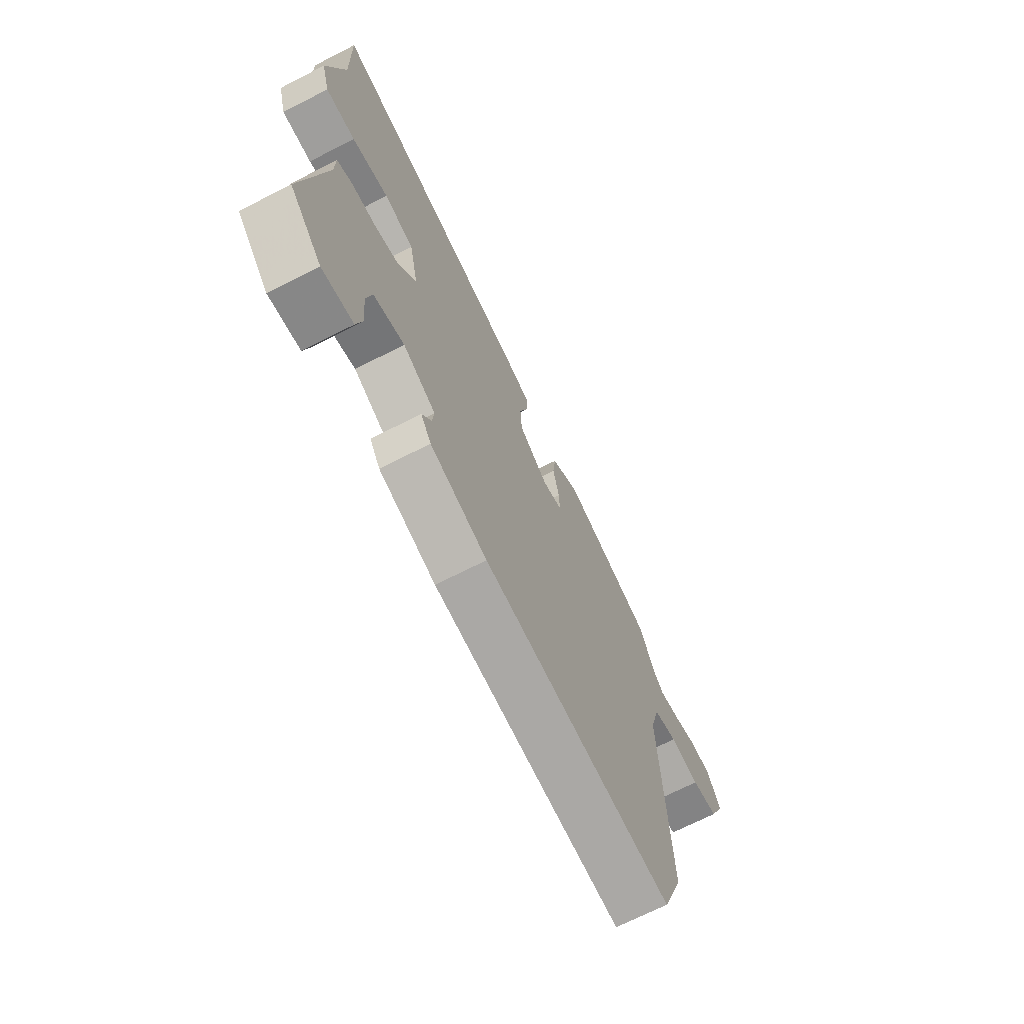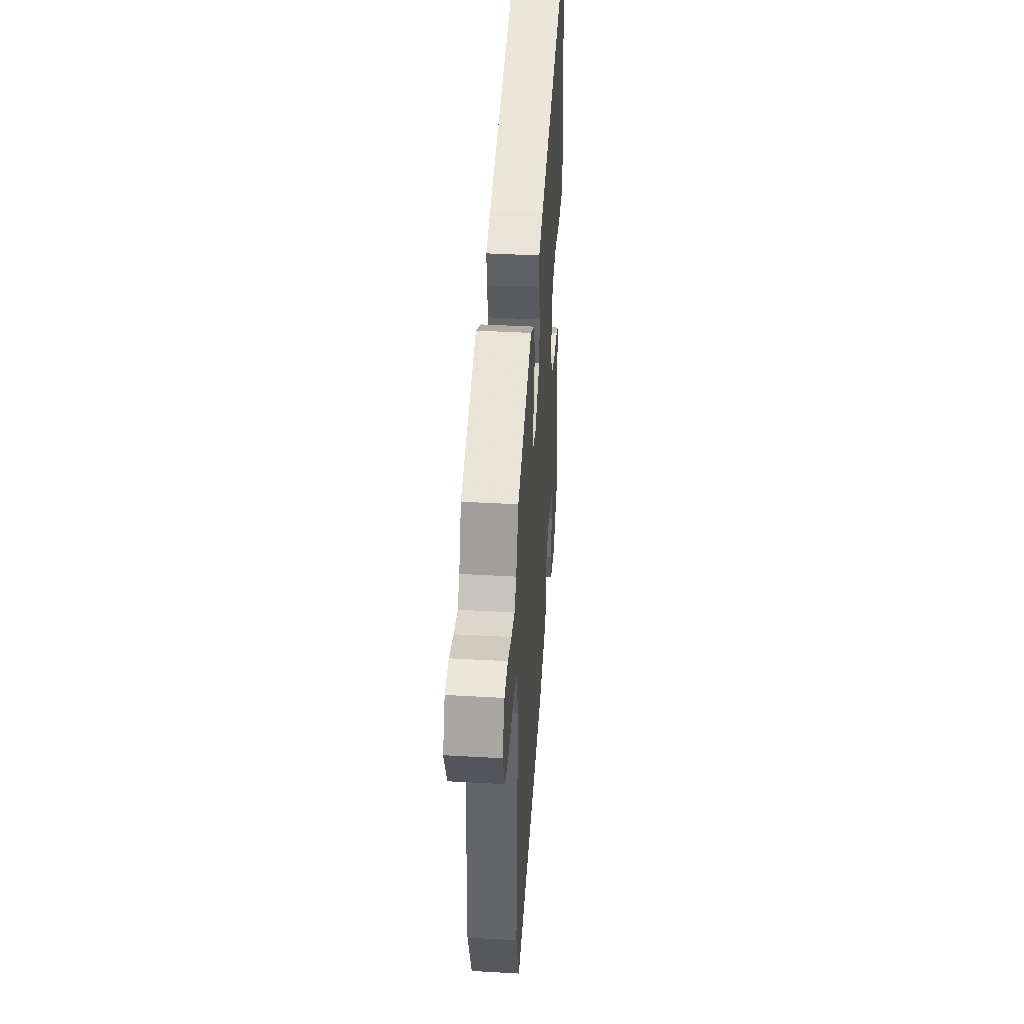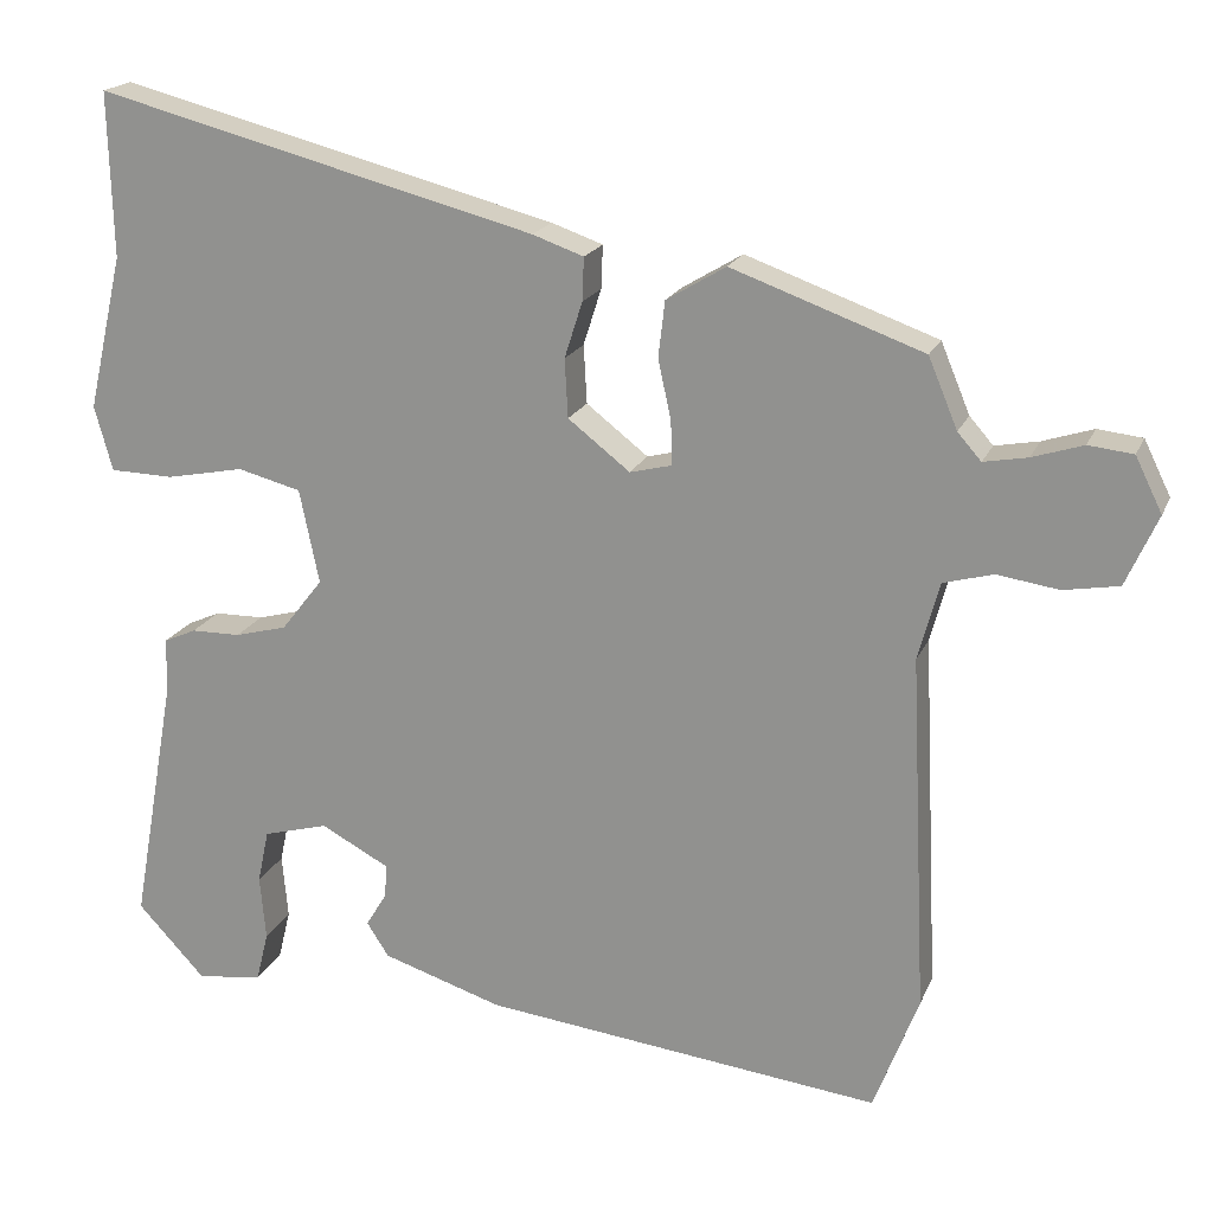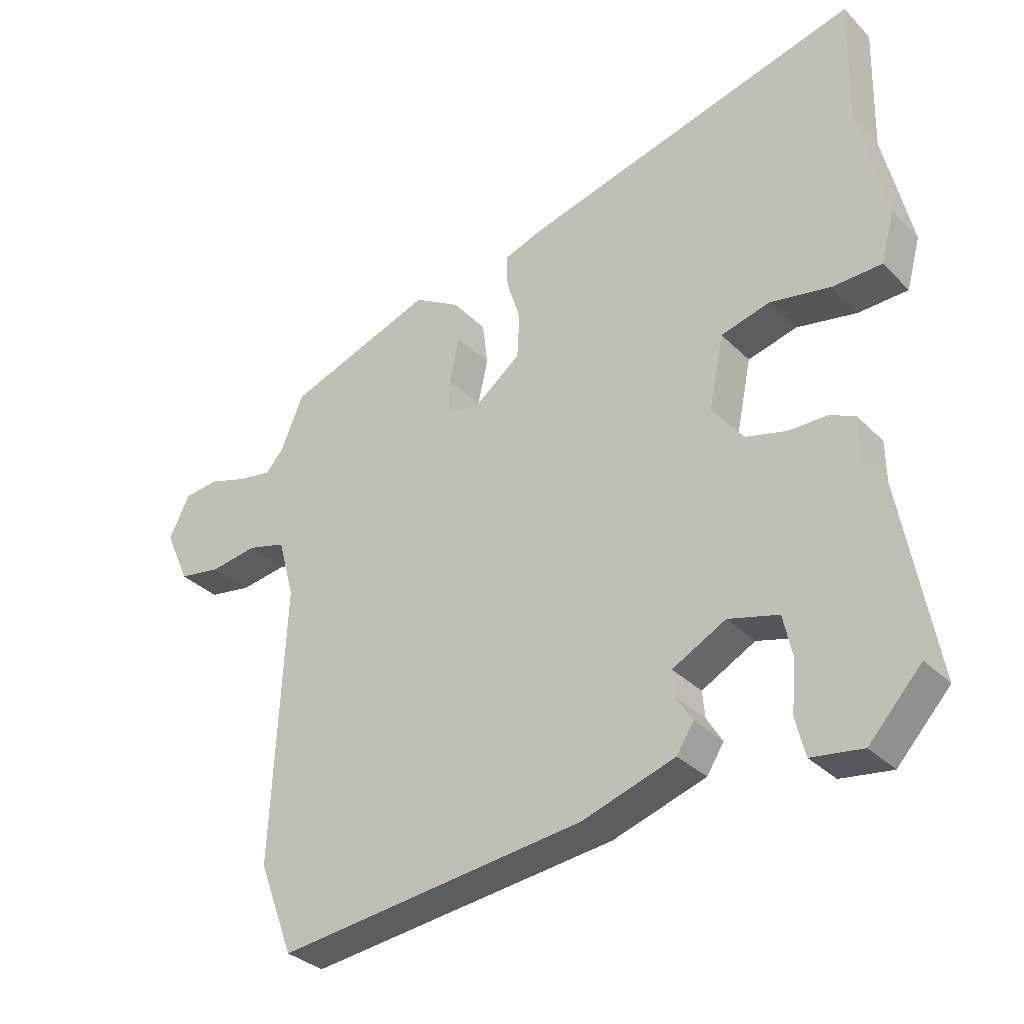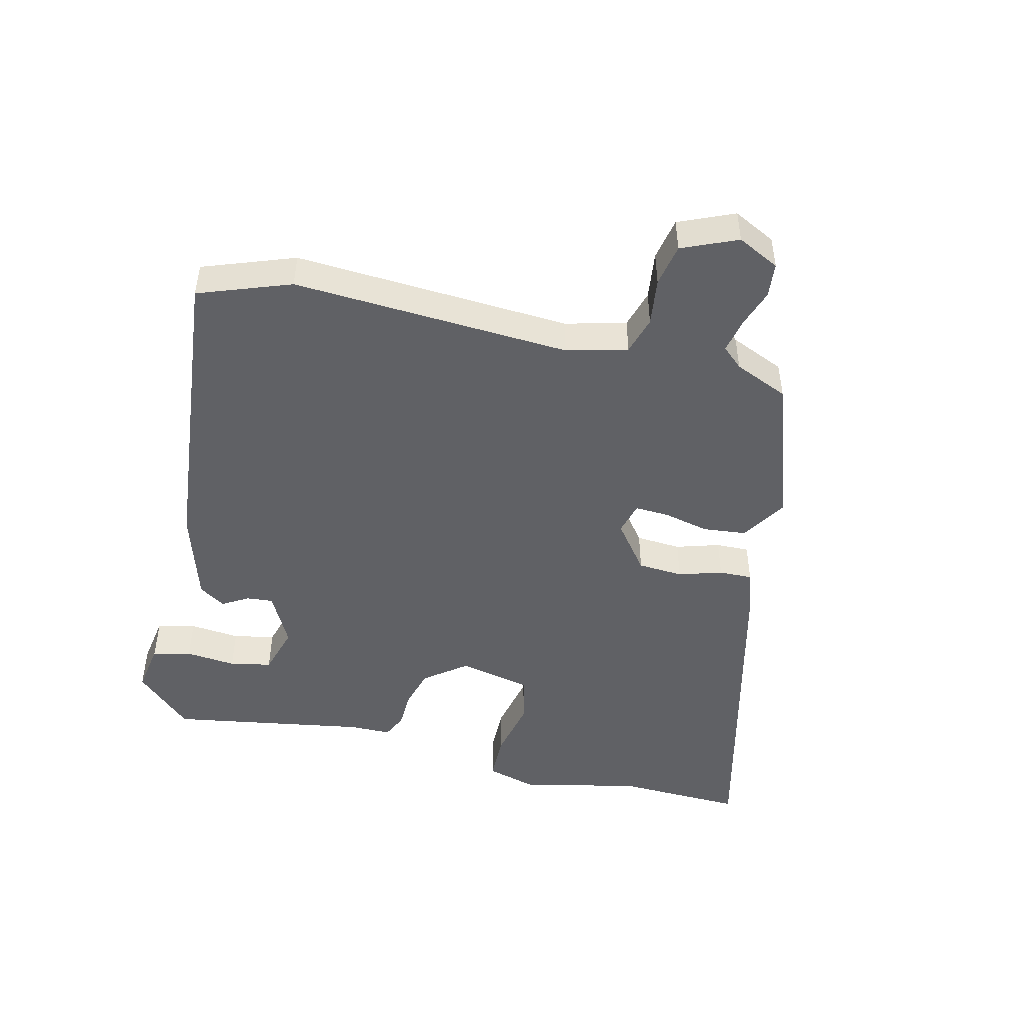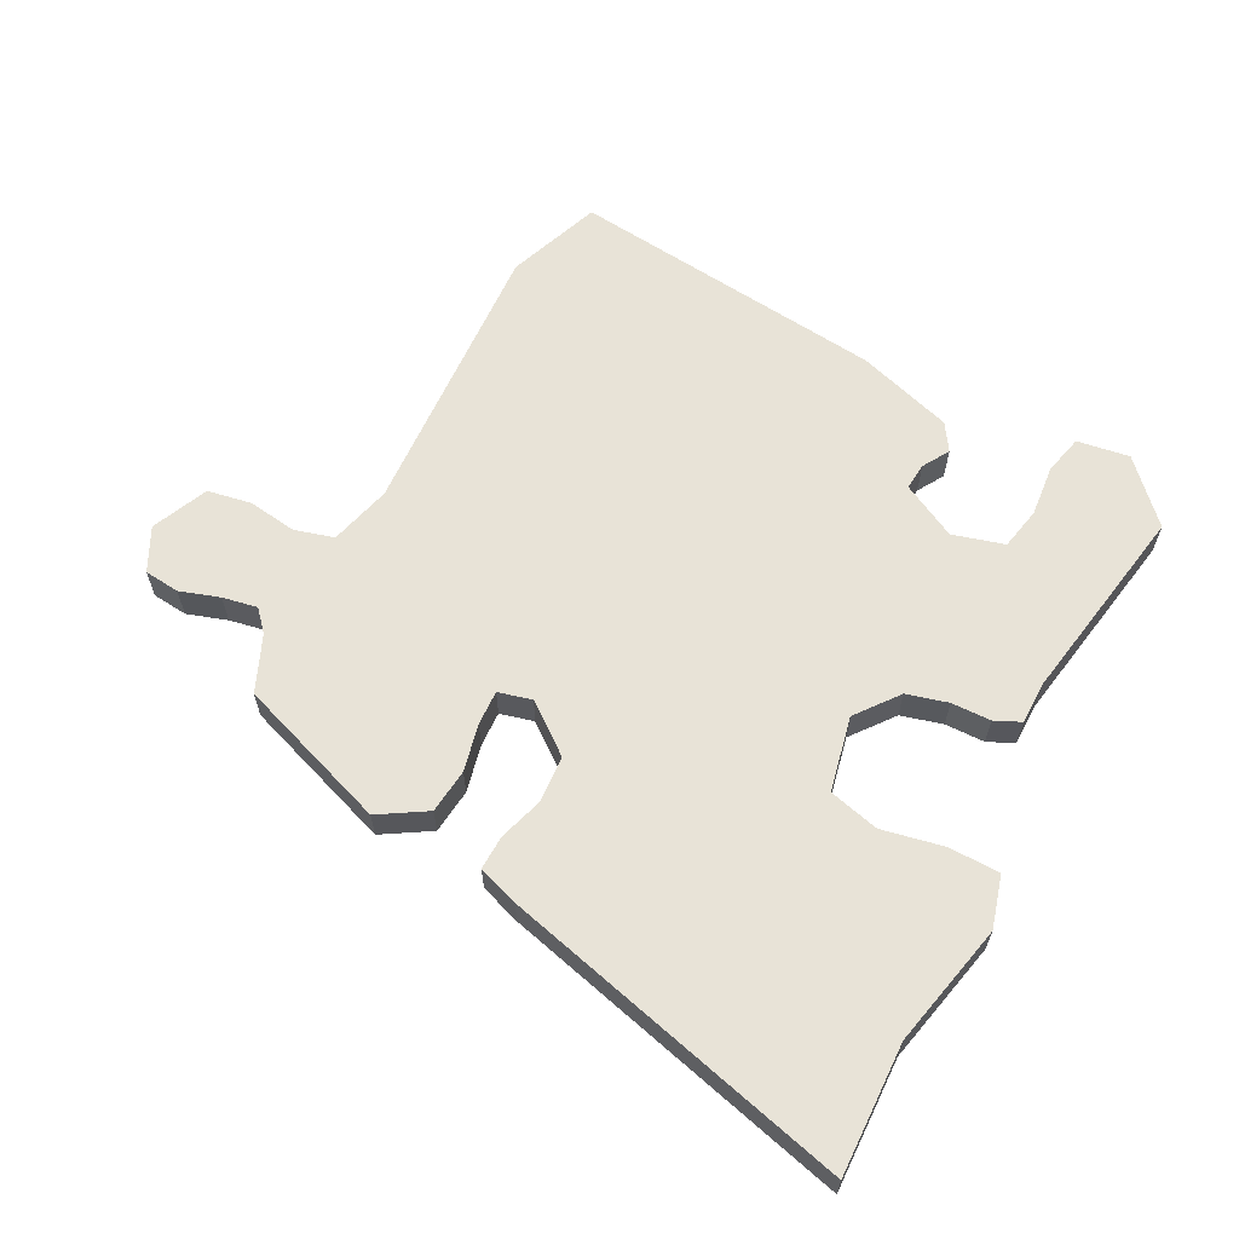
<metadata>
{"format":"obj","ext":"obj","renderer":"f3d","projection":"perspective","resolution":1024,"background":"white","views":[{"elev":-69.8,"azim":117.0,"up":"+Z"},{"elev":40.9,"azim":-86.0,"up":"+Z"},{"elev":19.1,"azim":-161.9,"up":"+Z"},{"elev":-33.0,"azim":36.9,"up":"+Z"},{"elev":-47.4,"azim":-104.3,"up":"+Y"},{"elev":62.4,"azim":27.2,"up":"+Y"}]}
</metadata>
<code>
v -0.507 0.07 0.374
v -0.272 0.07 0.458
v -0.199 0.07 0.414
v -0.191 0.07 0.345
v -0.207 0.07 0.272
v -0.209 0.07 0.218
v -0.157 0.07 0.205
v -0.081 0.07 0.264
v -0.077 0.07 0.336
v -0.099 0.07 0.405
v -0.101 0.07 0.458
v -0.038 0.07 0.48
v 0.503 0.07 0.619
v 0.498 0.07 0.417
v 0.542 0.07 0.226
v 0.52 0.07 0.146
v 0.442 0.07 0.144
v 0.346 0.07 0.163
v 0.268 0.07 0.143
v 0.244 0.07 0.027
v 0.295 0.07 -0.038
v 0.359 0.07 -0.055
v 0.42 0.07 -0.056
v 0.46 0.07 -0.074
v 0.461 0.07 -0.139
v 0.517 0.07 -0.452
v 0.433 0.07 -0.542
v 0.352 0.07 -0.53
v 0.337 0.07 -0.469
v 0.344 0.07 -0.389
v 0.33 0.07 -0.323
v 0.25 0.07 -0.301
v 0.165 0.07 -0.346
v 0.169 0.07 -0.388
v 0.194 0.07 -0.429
v 0.167 0.07 -0.471
v 0.019 0.07 -0.518
v -0.472 0.07 -0.574
v -0.527 0.07 -0.429
v -0.506 0.07 0.011
v -0.532 0.07 0.107
v -0.593 0.07 0.124
v -0.669 0.07 0.113
v -0.737 0.07 0.125
v -0.776 0.07 0.212
v -0.743 0.07 0.279
v -0.688 0.07 0.285
v -0.626 0.07 0.265
v -0.572 0.07 0.255
v -0.543 0.07 0.288
v -0.507 0 0.374
v -0.272 0 0.458
v -0.199 0 0.414
v -0.191 0 0.345
v -0.207 0 0.272
v -0.209 0 0.218
v -0.157 0 0.205
v -0.081 0 0.264
v -0.077 0 0.336
v -0.099 0 0.405
v -0.101 0 0.458
v -0.038 0 0.48
v 0.503 0 0.619
v 0.498 0 0.417
v 0.542 0 0.226
v 0.52 0 0.146
v 0.442 0 0.144
v 0.346 0 0.163
v 0.268 0 0.143
v 0.244 0 0.027
v 0.295 0 -0.038
v 0.359 0 -0.055
v 0.42 0 -0.056
v 0.46 0 -0.074
v 0.461 0 -0.139
v 0.517 0 -0.452
v 0.433 0 -0.542
v 0.352 0 -0.53
v 0.337 0 -0.469
v 0.344 0 -0.389
v 0.33 0 -0.323
v 0.25 0 -0.301
v 0.165 0 -0.346
v 0.169 0 -0.388
v 0.194 0 -0.429
v 0.167 0 -0.471
v 0.019 0 -0.518
v -0.472 0 -0.574
v -0.527 0 -0.429
v -0.506 0 0.011
v -0.532 0 0.107
v -0.593 0 0.124
v -0.669 0 0.113
v -0.737 0 0.125
v -0.776 0 0.212
v -0.743 0 0.279
v -0.688 0 0.285
v -0.626 0 0.265
v -0.572 0 0.255
v -0.543 0 0.288
f 45 46 47 48
f 45 48 49
f 42 43 44 45
f 41 42 45 49
f 40 41 49 50
f 38 39 40
f 37 38 40
f 34 35 36 37
f 33 34 37 40
f 32 33 40 50
f 27 28 29 30
f 25 26 27 30
f 25 30 31
f 22 23 24 25
f 21 22 25 31
f 20 21 31 32
f 15 16 17 18
f 14 15 18 19
f 13 14 19
f 12 13 19
f 9 10 11 12
f 8 9 12 19
f 7 8 19 20
f 2 3 4 5
f 2 5 6
f 1 2 6
f 50 1 6
f 20 32 50
f 6 7 20 50
f 98 97 96 95
f 99 98 95
f 95 94 93 92
f 99 95 92 91
f 100 99 91 90
f 90 89 88
f 90 88 87
f 87 86 85 84
f 90 87 84 83
f 100 90 83 82
f 80 79 78 77
f 80 77 76 75
f 81 80 75
f 75 74 73 72
f 81 75 72 71
f 82 81 71 70
f 68 67 66 65
f 69 68 65 64
f 69 64 63
f 69 63 62
f 62 61 60 59
f 69 62 59 58
f 70 69 58 57
f 55 54 53 52
f 56 55 52
f 56 52 51
f 56 51 100
f 100 82 70
f 100 70 57 56
f 1 51 52 2
f 2 52 53 3
f 3 53 54 4
f 4 54 55 5
f 5 55 56 6
f 6 56 57 7
f 7 57 58 8
f 8 58 59 9
f 9 59 60 10
f 10 60 61 11
f 11 61 62 12
f 12 62 63 13
f 13 63 64 14
f 14 64 65 15
f 15 65 66 16
f 16 66 67 17
f 17 67 68 18
f 18 68 69 19
f 19 69 70 20
f 20 70 71 21
f 21 71 72 22
f 22 72 73 23
f 23 73 74 24
f 24 74 75 25
f 25 75 76 26
f 26 76 77 27
f 27 77 78 28
f 28 78 79 29
f 29 79 80 30
f 30 80 81 31
f 31 81 82 32
f 32 82 83 33
f 33 83 84 34
f 34 84 85 35
f 35 85 86 36
f 36 86 87 37
f 37 87 88 38
f 38 88 89 39
f 39 89 90 40
f 40 90 91 41
f 41 91 92 42
f 42 92 93 43
f 43 93 94 44
f 44 94 95 45
f 45 95 96 46
f 46 96 97 47
f 47 97 98 48
f 48 98 99 49
f 49 99 100 50
f 50 100 51 1

</code>
